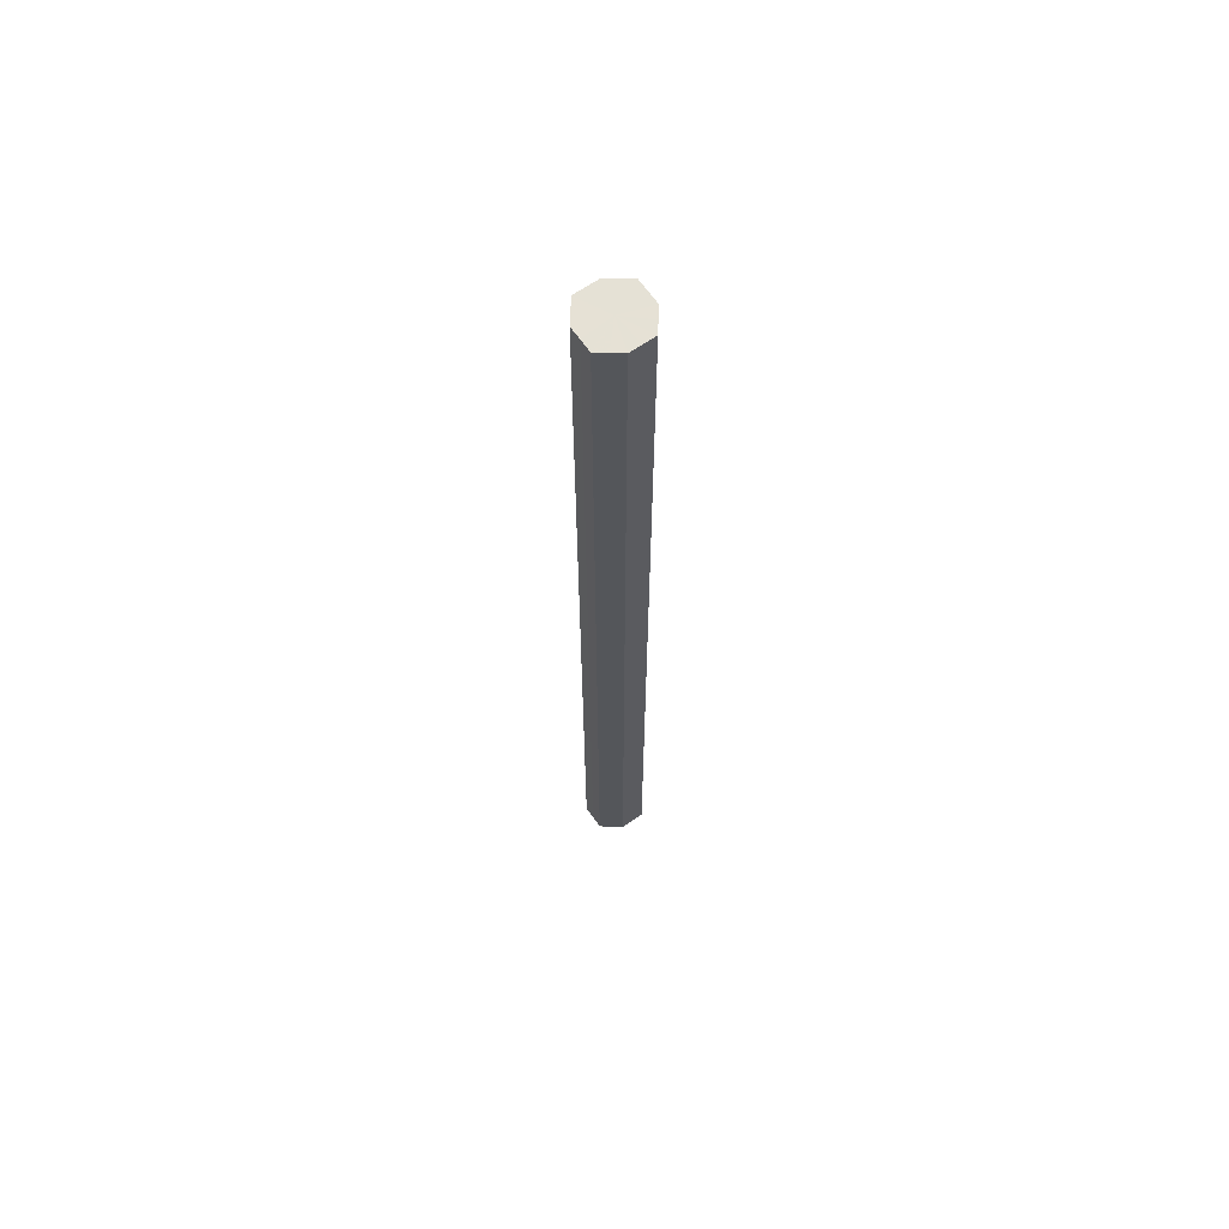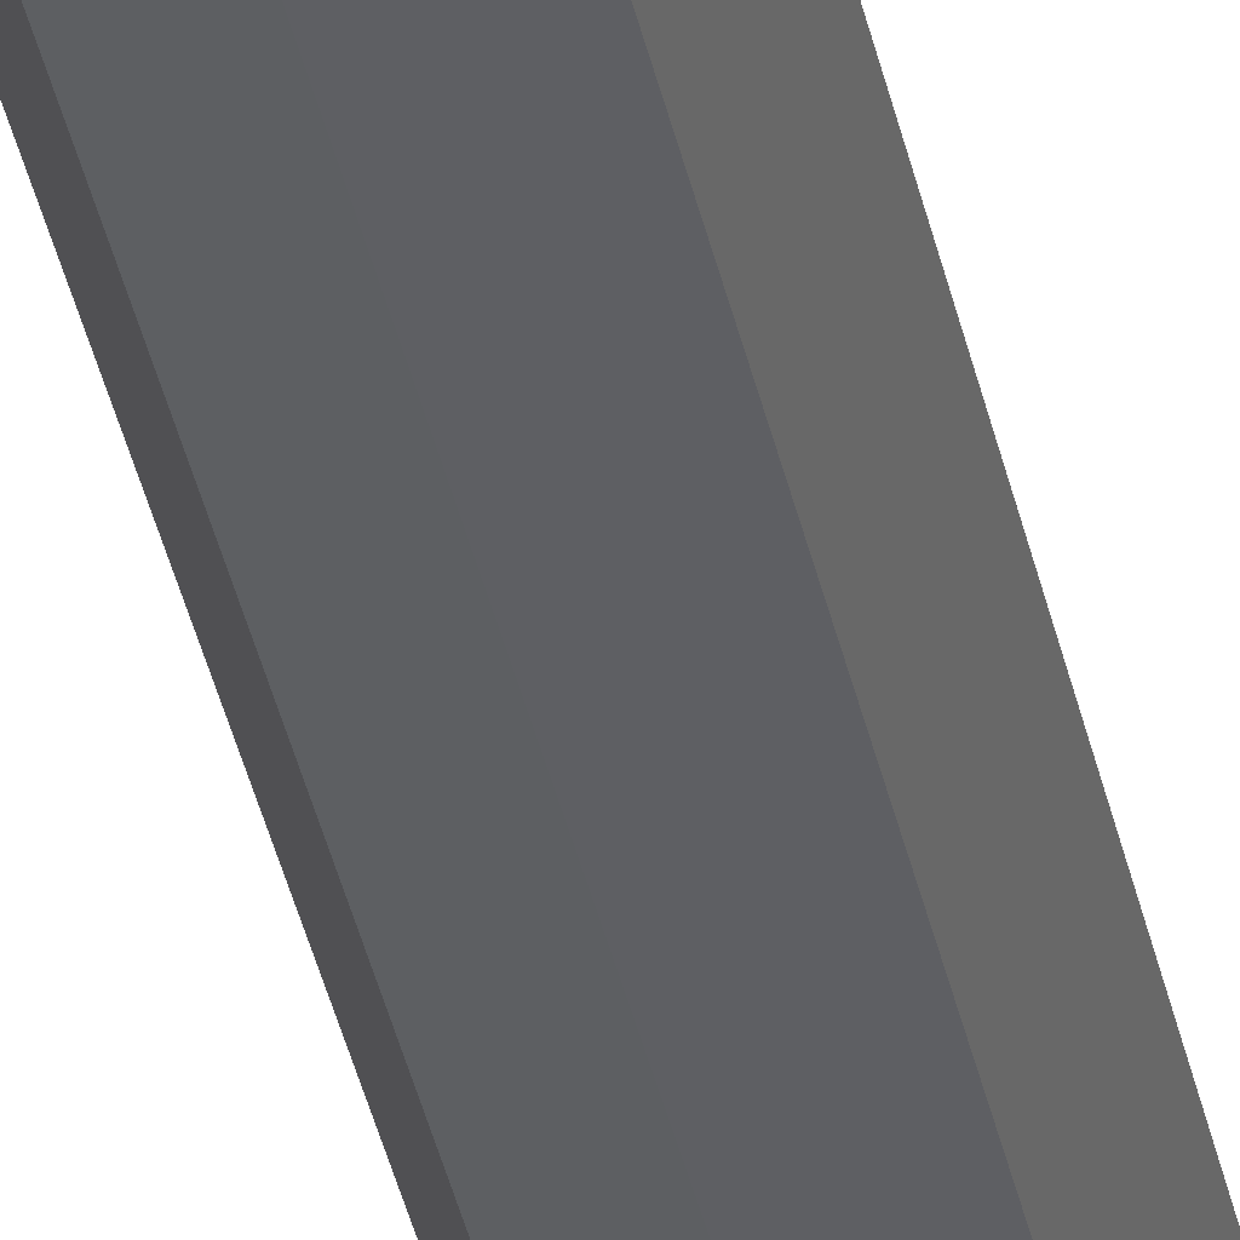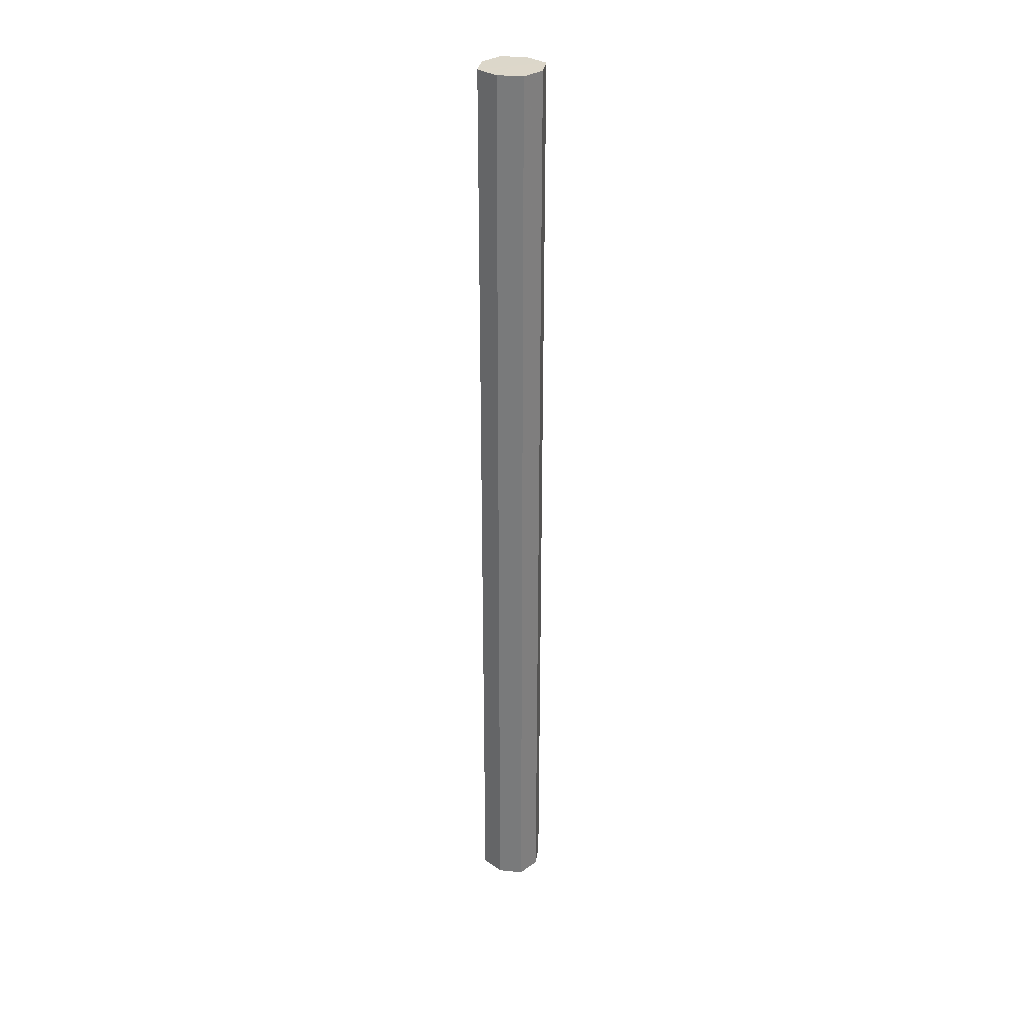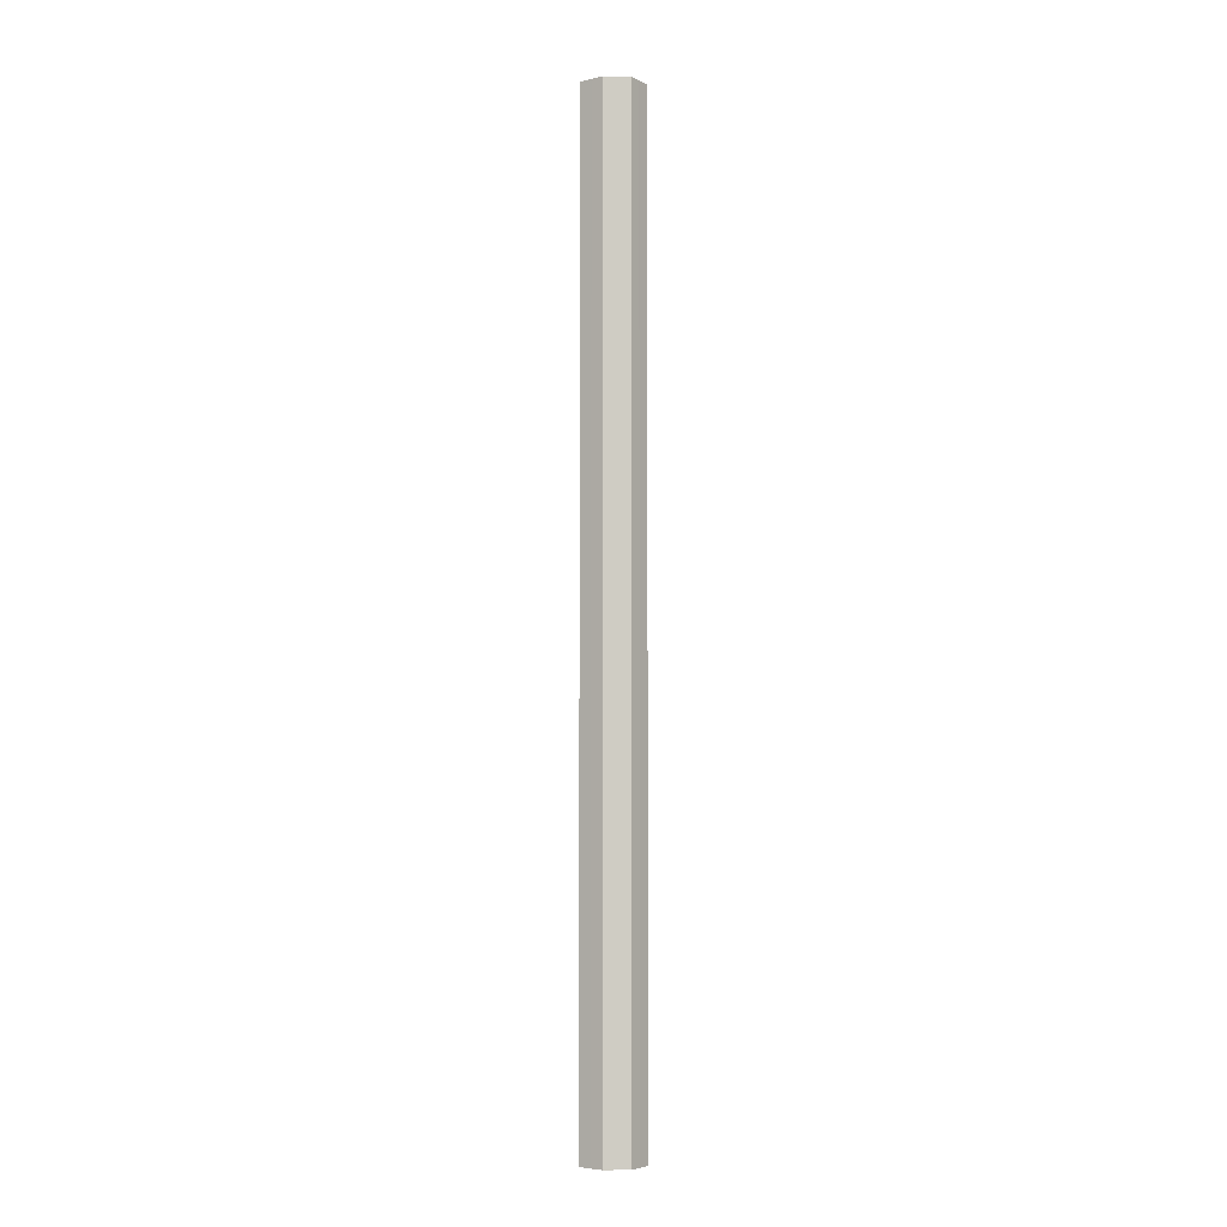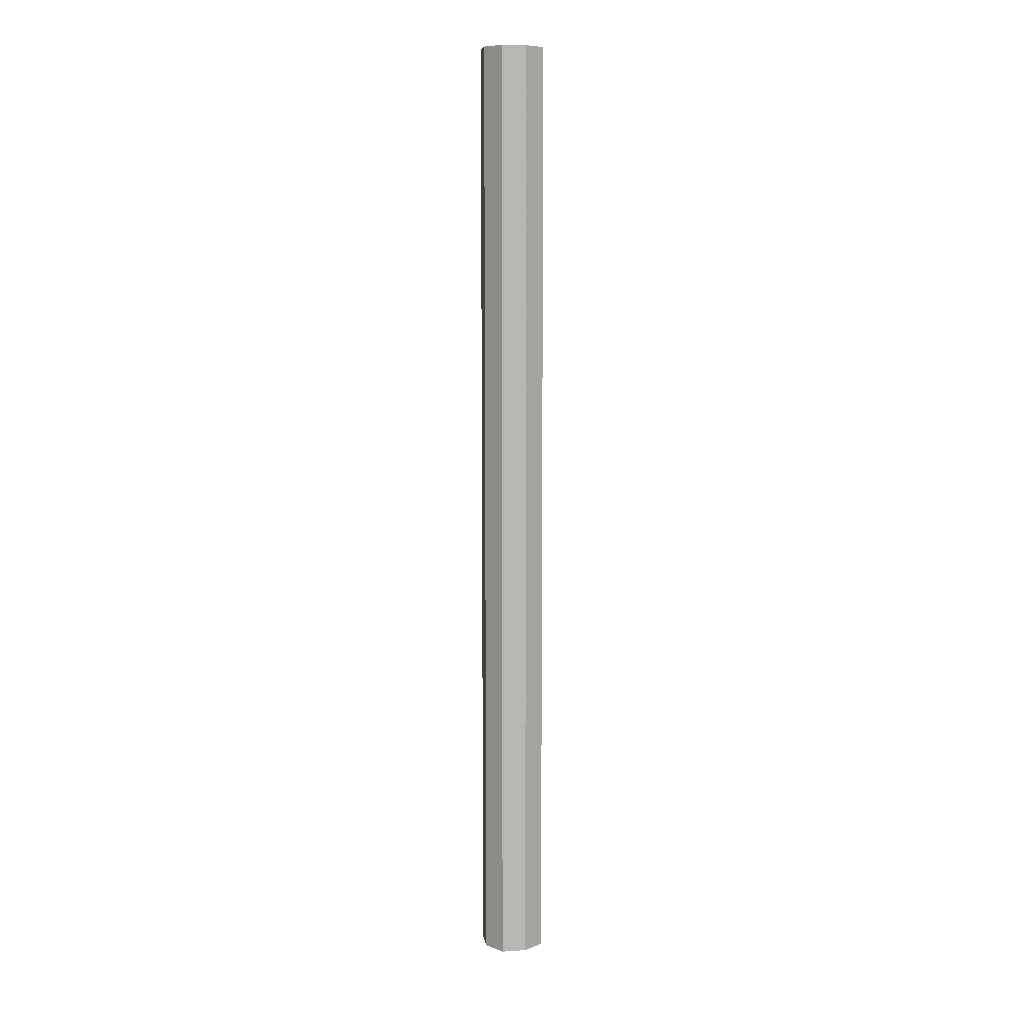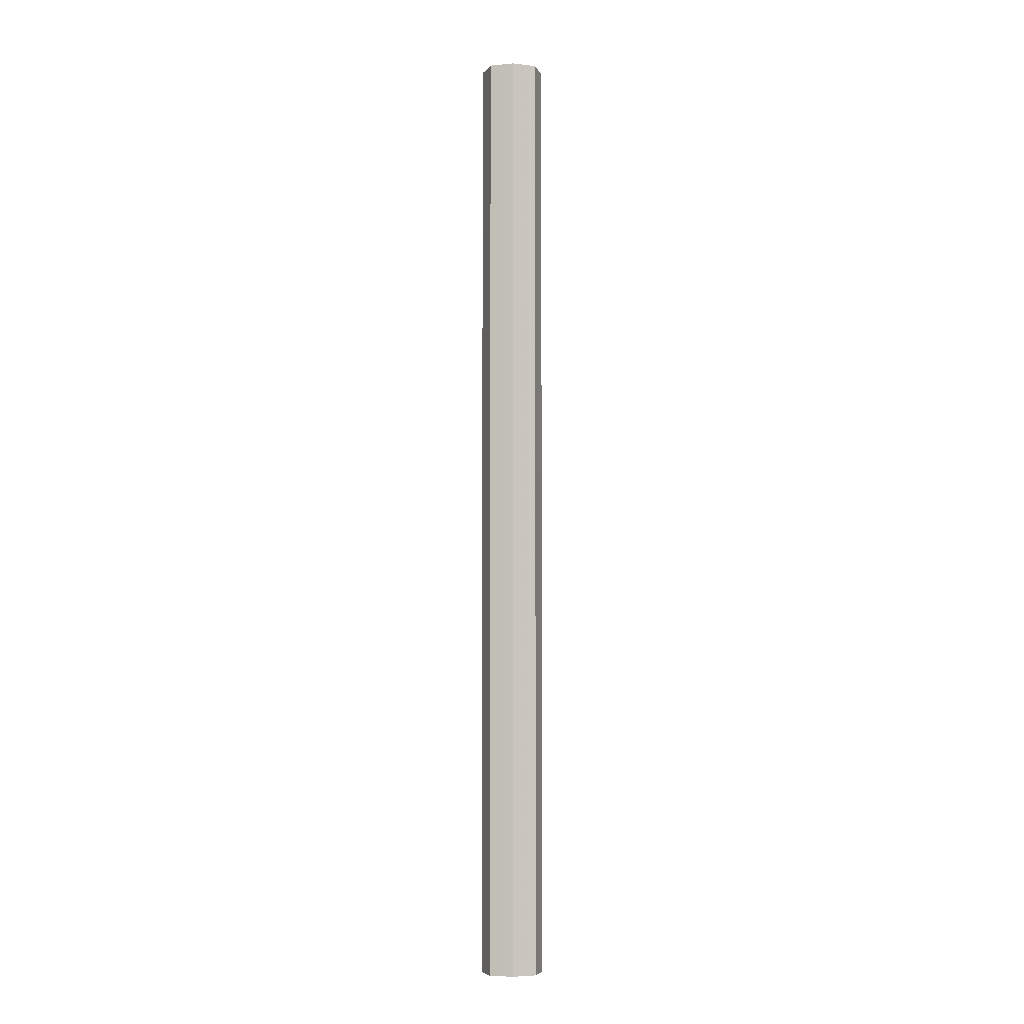
<metadata>
{"format":"obj","ext":"obj","renderer":"f3d","projection":"perspective","resolution":1024,"background":"white","views":[{"elev":64.9,"azim":-151.5,"up":"+Z"},{"elev":-32.9,"azim":10.4,"up":"+Y"},{"elev":30.8,"azim":71.5,"up":"+Z"},{"elev":-5.1,"azim":62.4,"up":"+Z"},{"elev":9.0,"azim":-162.2,"up":"+Z"},{"elev":-5.2,"azim":133.2,"up":"+Z"}]}
</metadata>
<code>
o 19334
v 2226 1881 16.02
v 2226 1881 16.02
v 2226 1881 14.31
v 2226 1881 16.02
v 2226 1881 14.31
v 2226 1881 16.02
v 2226 1881 14.31
v 2226 1881 16.02
v 2226 1881 14.31
v 2226 1881 16.02
v 2226 1881 14.31
v 2226 1881 16.02
v 2226 1881 14.31
v 2226 1881 16.02
v 2226 1881 14.31
v 2226 1881 16.02
v 2226 1881 14.31
v 2226 1881 16.02
v 2226 1881 14.31
v 2226 1881 16.02
v 2226 1881 14.31
v 2226 1881 16.02
v 2226 1881 14.31
v 2226 1881 16.02
v 2226 1881 14.31
v 2226 1881 16.02
v 2226 1881 14.31
v 2226 1881 16.02
v 2226 1881 14.31
v 2226 1881 16.02
v 2226 1881 14.31
v 2226 1881 14.31
v 2226 1881 14.31
v 2226 1881 16.02
v 2226 1881 14.31
v 2226 1881 16.02
v 2226 1881 14.31
v 2226 1881 14.31
v 2226 1881 16.02
v 2226 1881 14.31
v 2226 1881 16.02
v 2226 1881 16.02
v 2226 1881 14.31
v 2226 1881 14.31
v 2226 1881 16.02
v 2226 1881 14.31
v 2226 1881 16.02
v 2226 1881 16.02
v 2226 1881 14.31
v 2226 1881 14.31
v 2226 1881 16.02
v 2226 1881 14.31
v 2226 1881 16.02
v 2226 1881 16.02
v 2226 1881 14.31
v 2226 1881 14.31
v 2226 1881 16.02
v 2226 1881 14.31
v 2226 1881 16.02
v 2226 1881 16.02
v 2226 1881 14.31
v 2226 1881 14.31
v 2226 1881 16.02
v 2226 1881 16.02
v 2226 1881 16.02
v 2226 1881 16.02
v 2226 1881 16.02
v 2226 1881 16.02
v 2226 1881 16.02
v 2226 1881 16.02
v 2226 1881 16.02
v 2226 1881 16.02
v 2226 1881 16.02
v 2226 1881 16.02
v 2226 1881 16.02
v 2226 1881 16.02
v 2226 1881 16.02
v 2226 1881 16.02
v 2226 1881 16.02
v 2226 1881 16.02
v 2226 1881 16.02
v 2226 1881 14.31
v 2226 1881 14.31
v 2226 1881 14.31
v 2226 1881 14.31
v 2226 1881 14.31
v 2226 1881 14.31
v 2226 1881 14.31
v 2226 1881 14.31
v 2226 1881 14.31
v 2226 1881 14.31
v 2226 1881 14.31
v 2226 1881 14.31
v 2226 1881 14.31
v 2226 1881 14.31
v 2226 1881 14.31
v 2226 1881 14.31
v 2226 1881 14.31
f 1 2 3
f 2 4 5
f 6 1 7
f 4 8 9
f 10 6 11
f 8 12 13
f 14 10 15
f 12 16 17
f 18 14 19
f 16 20 21
f 22 18 23
f 20 24 25
f 26 22 27
f 24 28 29
f 30 26 31
f 28 30 32
f 33 34 35
f 35 36 37
f 38 39 33
f 40 41 38
f 37 42 43
f 44 45 40
f 46 47 44
f 43 48 49
f 50 51 46
f 52 53 50
f 49 54 55
f 56 57 52
f 58 59 56
f 55 60 61
f 62 63 58
f 61 64 62
f 65 66 67
f 65 68 66
f 65 67 69
f 65 70 68
f 65 69 71
f 65 72 70
f 65 71 73
f 65 74 72
f 65 73 75
f 65 76 74
f 65 75 77
f 65 78 76
f 65 77 79
f 65 80 78
f 65 79 81
f 65 81 80
f 82 83 84
f 82 85 83
f 82 84 86
f 82 87 85
f 82 86 88
f 82 89 87
f 82 88 90
f 82 91 89
f 82 90 92
f 82 93 91
f 82 92 94
f 82 95 93
f 82 94 96
f 82 97 95
f 82 96 98
f 82 98 97

</code>
